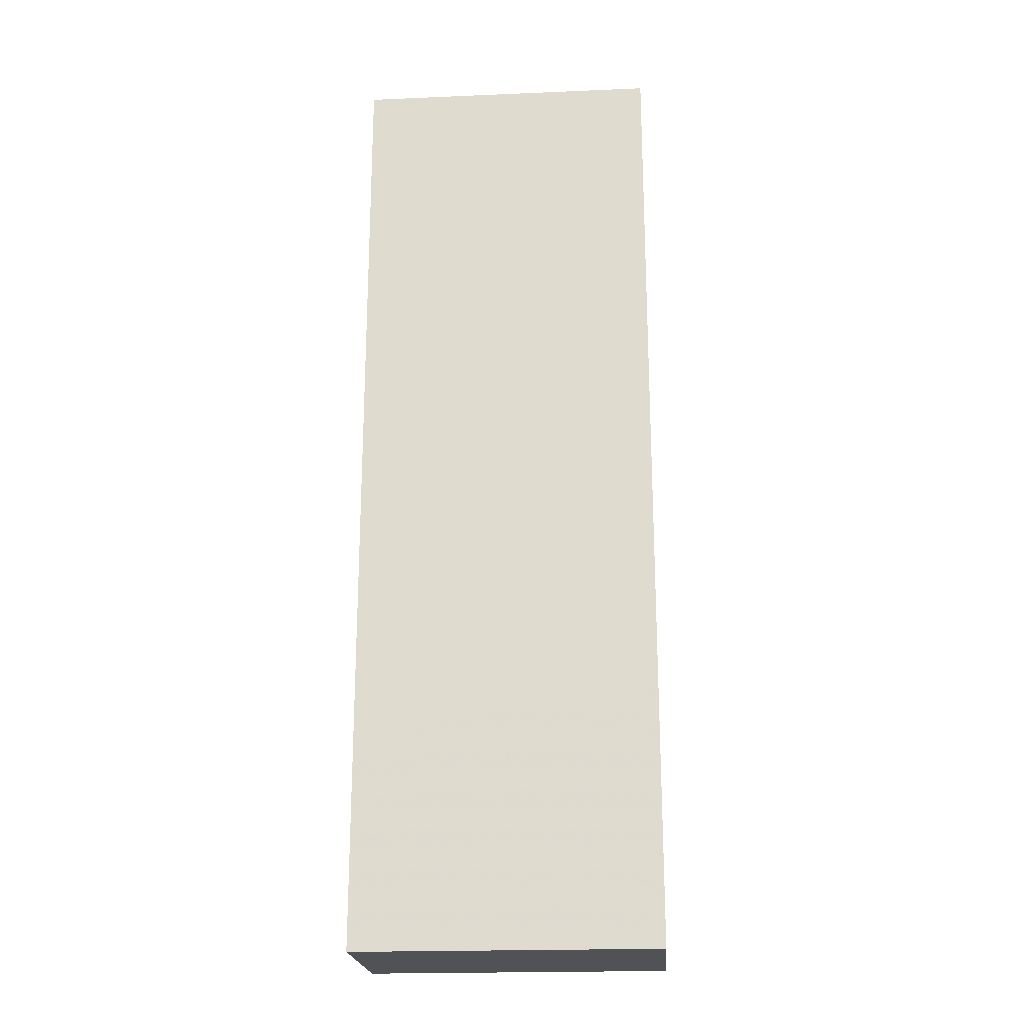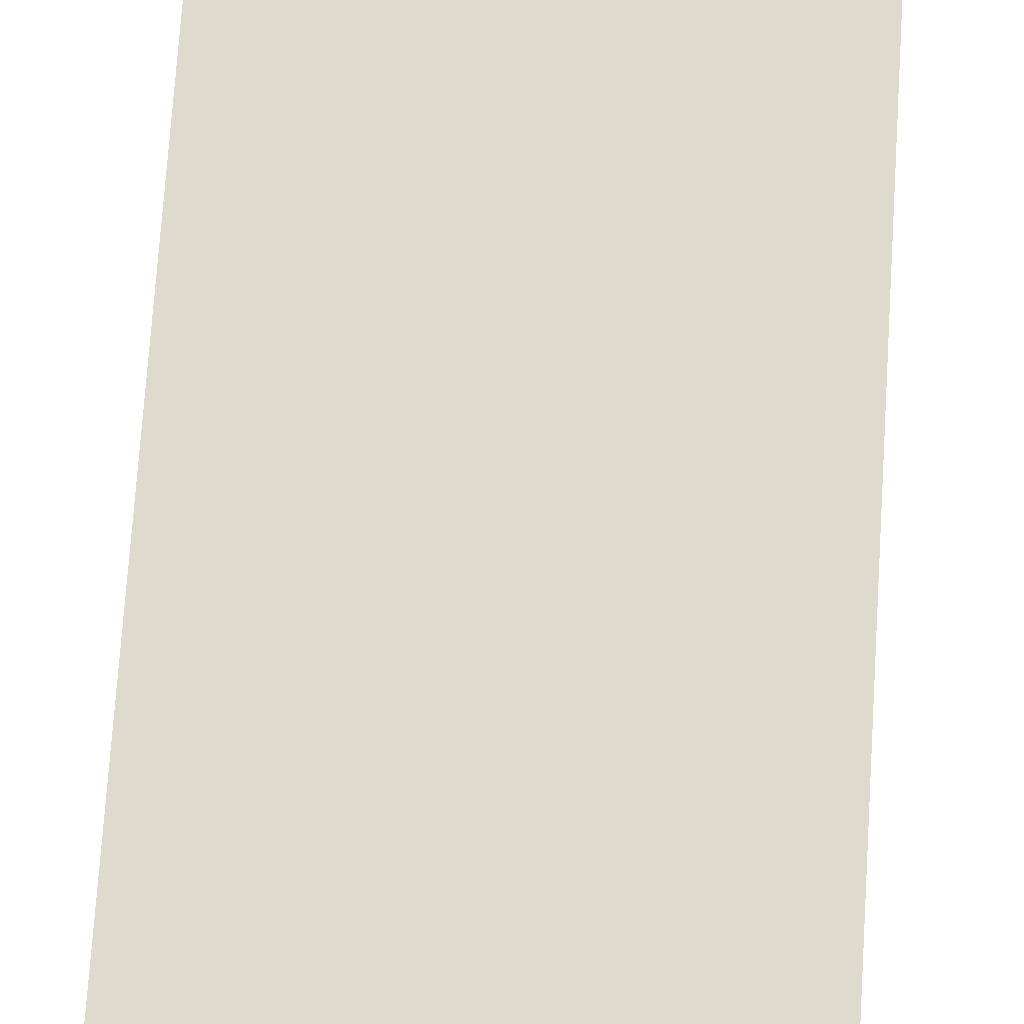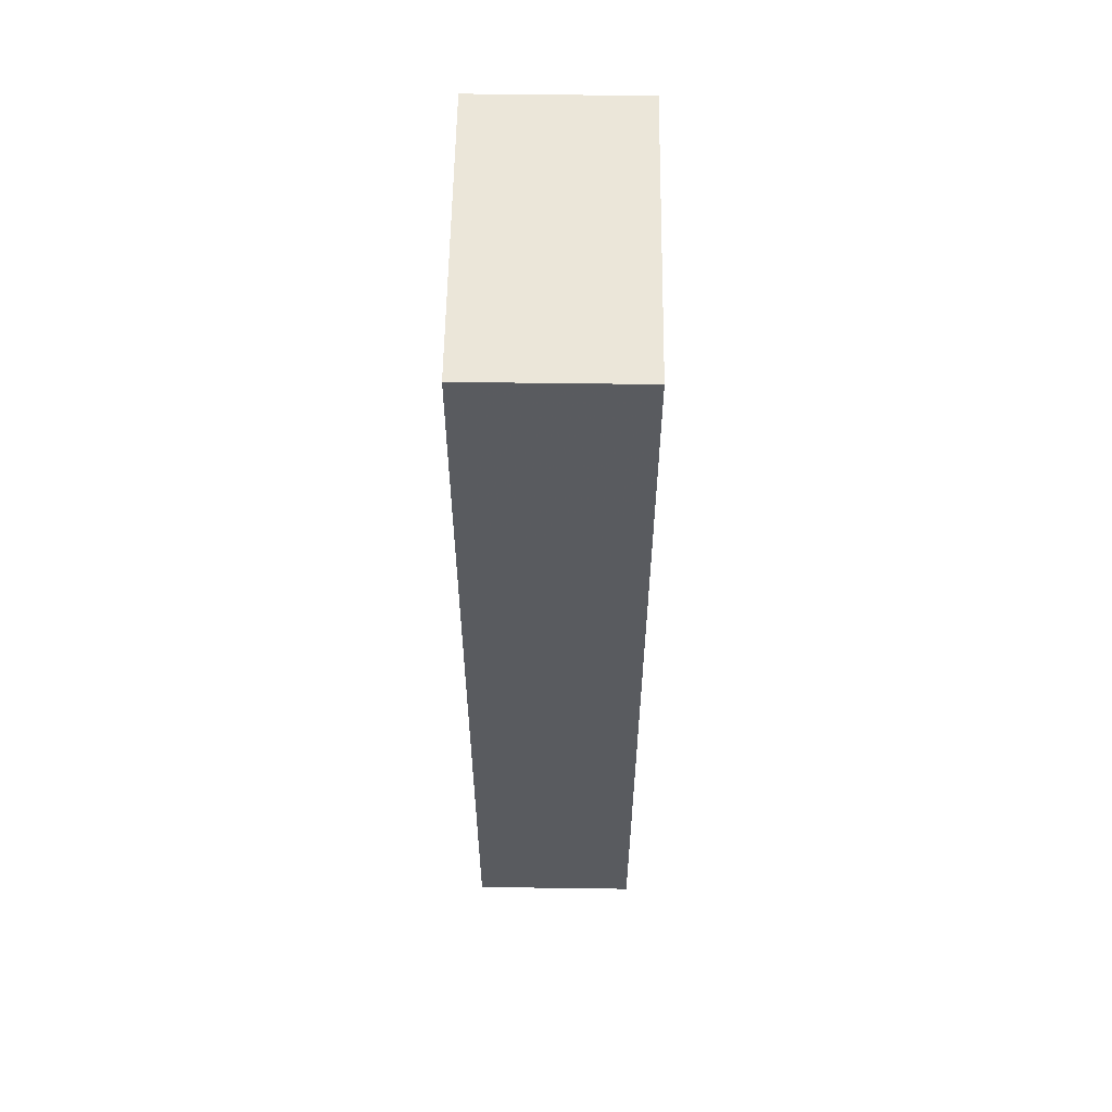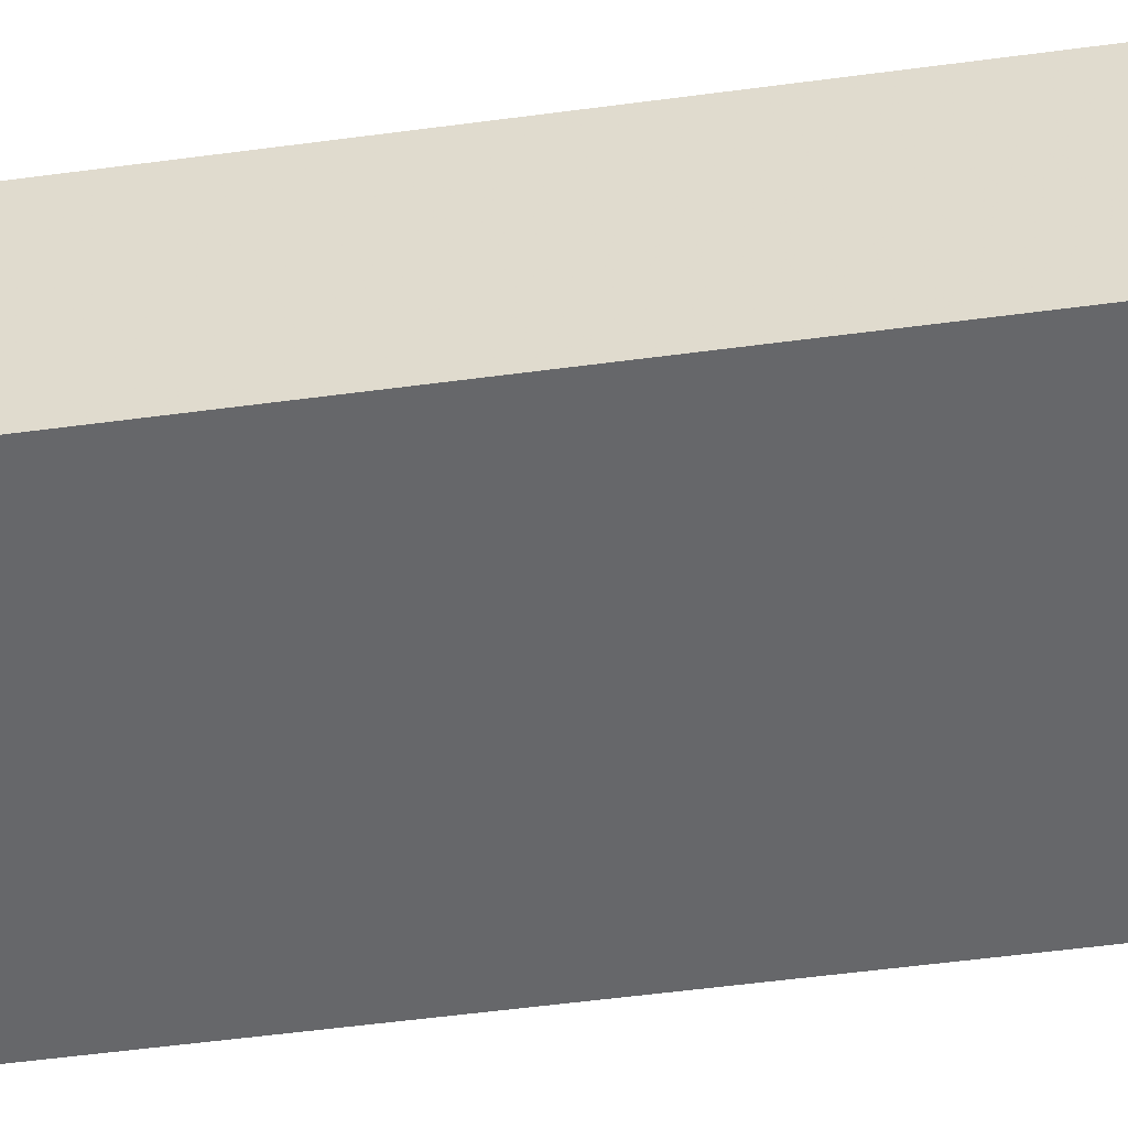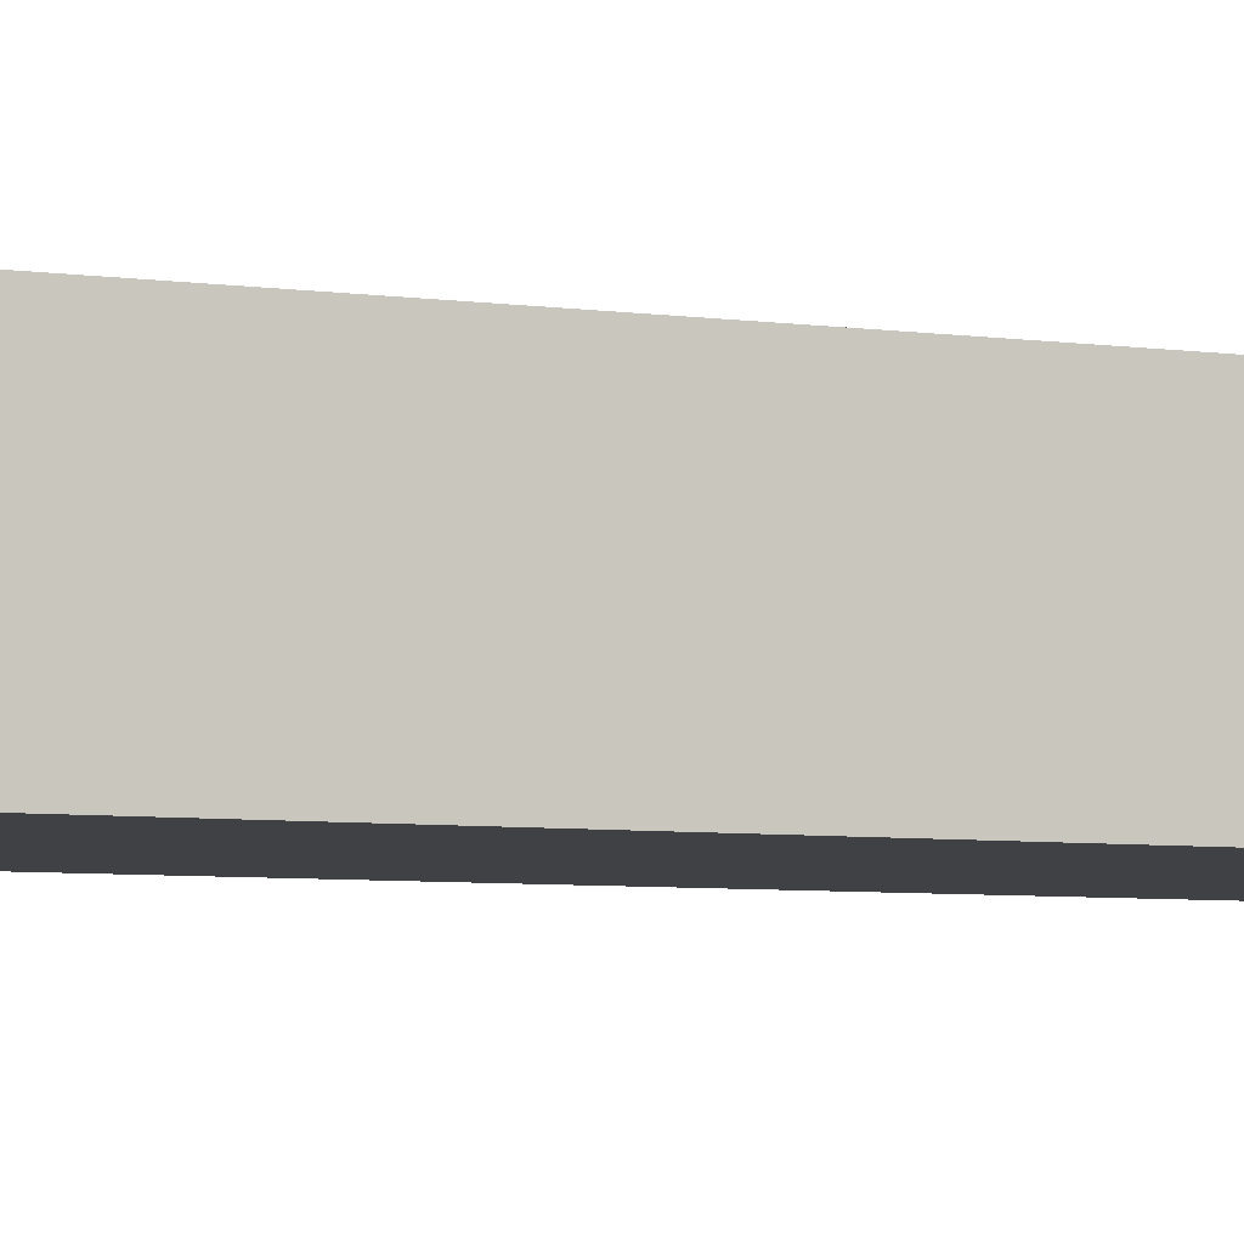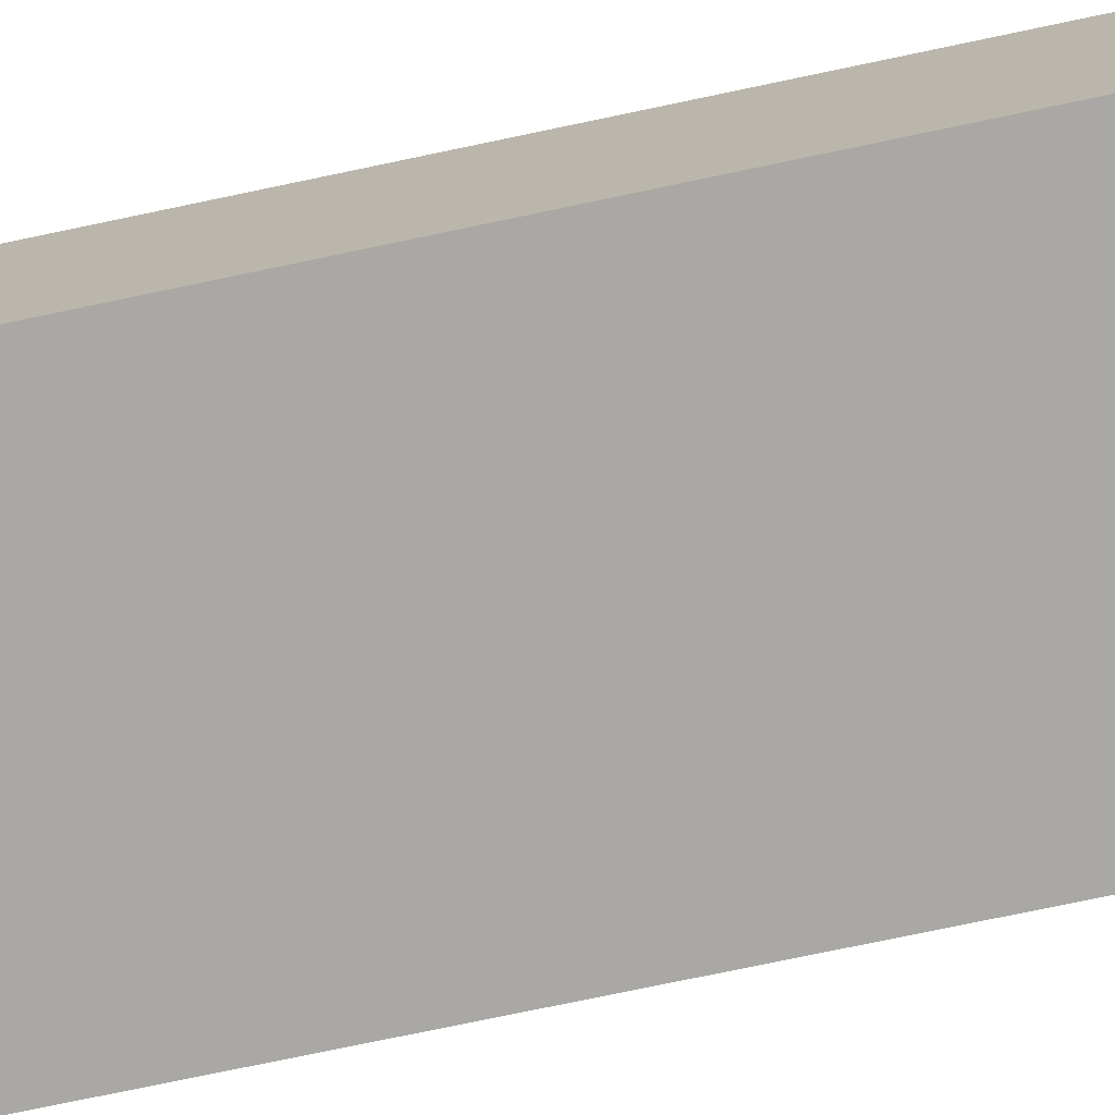
<metadata>
{"format":"obj","ext":"obj","renderer":"f3d","projection":"perspective","resolution":1024,"background":"white","views":[{"elev":-21.2,"azim":4.3,"up":"+Y"},{"elev":71.2,"azim":3.7,"up":"+Z"},{"elev":57.3,"azim":90.8,"up":"+Y"},{"elev":-52.1,"azim":-81.7,"up":"+Z"},{"elev":-5.8,"azim":-113.7,"up":"+Z"},{"elev":-74.9,"azim":-78.1,"up":"+Z"}]}
</metadata>
<code>
v -21.64 68 11.93
v -20.09 68 11.93
v -20.09 68 9.944
v 20.1 68 11.93
v 21.64 68 11.93
v 21.64 68 9.944
v 20.1 68 9.944
v 21.64 68 -9.944
v -21.64 68 -9.944
v -20.09 68 -9.944
v -20.09 68 -11.93
v 20.1 68 -9.944
v 21.64 68 -11.93
v -21.64 -68 11.93
v -21.64 -68 9.944
v -20.09 -68 11.93
v 20.1 -68 11.93
v 21.64 -68 9.944
v -21.64 -68 -9.944
v 20.1 -68 -11.93
v 21.64 -68 -9.944
v 21.64 -68 2.486
v -21.64 -68 -11.93
v -20.09 -68 -11.93
v -20.09 64 11.93
v -21.64 64 11.93
v -21.64 -37.75 9.944
v -21.64 -9.75 11.93
v -21.64 22 9.944
v -21.64 27 11.93
v -21.64 46.44 9.944
v -21.64 64 9.944
v 20.1 64 11.93
v 21.64 -68 11.93
v 21.64 -34.22 11.93
v 21.64 32.44 11.93
v 21.64 64 11.93
v 21.64 -50 9.944
v 21.64 -30 9.944
v 21.64 -11.5 9.944
v 21.64 13 9.944
v 21.64 64 9.944
v -21.64 -58.69 7.023
v -21.64 -50 9.944
v -21.64 -57.12 1.865
v -21.64 -23.28 5.563
v -21.64 1.813 9.944
v -21.64 29.87 3.643
v 21.64 -33.16 -2.139
v 21.64 -26.19 6.681
v 21.64 -3.502 -1.887
v 21.64 40.65 -2.279
v -21.64 -13.89 1.367
v -21.64 -8 4.972
v -21.64 0.6875 6.091
v -21.64 -57.62 -3.356
v -21.64 -45.42 -0.8157
v -21.64 46.87 -2.735
v -21.64 35 -0.2486
v -21.64 -35.75 5.78
v -21.64 64 -9.944
v 21.64 -59.75 -2.735
v -21.64 18.62 -4.444
v -21.64 48.56 -5.827
v 21.64 16 -6.961
v -21.64 -29.56 -7.458
v -21.64 31 -6.961
v 21.64 64 -9.944
v -21.64 13.94 -9.944
v -21.64 36.5 -9.944
v -21.64 53 -9.944
v 21.64 -18 -9.944
v 21.64 12.25 -9.944
v 21.64 33.75 -9.944
v -21.64 18.31 -11.93
v -20.09 64 -11.93
v -21.64 38 -11.93
v -21.64 64 -11.93
v -21.64 68 -11.93
v -21.64 -37.12 -9.944
v 20.1 64 -11.93
v 20.1 68 -11.93
v 21.64 -68 -11.93
v 21.64 -11.87 -11.93
v 21.64 28.5 -11.93
v 21.64 64 -11.93
v -21.64 68 9.944
g w_object_7 group3
f 3 87 1
f 4 7 3
f 6 7 4
f 8 12 7
f 9 87 3
f 11 79 9
f 12 82 11
f 13 82 12
f 14 15 16
f 17 16 18
f 15 19 20
f 20 21 16
f 16 21 22
f 19 23 24
f 19 24 20
f 14 16 25
f 2 1 26
f 27 14 28
f 29 28 30
f 31 30 26
f 1 87 32
f 16 17 33
f 33 4 2
f 17 34 35
f 17 35 36
f 33 36 37
f 5 4 33
f 35 34 38
f 35 38 39
f 35 39 40
f 35 40 41
f 36 41 42
f 6 5 37
f 43 15 44
f 45 44 27
f 46 27 47
f 48 47 29
f 48 29 31
f 39 49 50
f 51 40 50
f 41 51 52
f 53 46 54
f 19 15 43
f 53 54 55
f 49 72 50
f 56 45 57
f 58 59 48
f 57 60 53
f 58 48 32
f 32 87 9
f 49 62 21
f 63 48 59
f 63 59 58
f 32 61 58
f 22 21 62
f 52 51 65
f 66 57 53
f 64 70 58
f 8 6 42
f 19 56 57
f 19 57 66
f 69 66 53
f 69 53 63
f 69 63 67
f 71 64 61
f 51 72 73
f 52 65 74
f 52 74 68
f 24 23 75
f 76 75 77
f 76 77 78
f 79 11 76
f 23 19 80
f 23 80 69
f 69 67 75
f 78 77 71
f 78 71 61
f 9 79 78
f 76 81 20
f 76 11 82
f 84 72 83
f 73 84 85
f 74 85 86
f 13 8 68
f 84 20 81
f 82 13 86
f 12 10 3
f 17 18 34
f 16 22 18
f 15 20 16
f 21 20 83
f 14 25 28
f 28 25 30
f 30 25 26
f 15 14 44
f 44 14 27
f 27 28 47
f 47 28 29
f 29 30 31
f 31 26 32
f 17 36 33
f 35 41 36
f 36 42 37
f 43 44 45
f 60 57 27
f 60 27 46
f 46 47 55
f 55 47 48
f 48 31 32
f 18 22 38
f 38 49 39
f 40 51 41
f 41 52 42
f 46 55 54
f 19 43 45
f 60 46 53
f 53 55 48
f 22 62 49
f 63 58 67
f 53 48 63
f 19 45 56
f 52 68 42
f 19 66 80
f 80 66 69
f 70 64 71
f 21 72 49
f 51 73 65
f 24 75 76
f 23 69 75
f 75 70 77
f 72 84 73
f 73 85 74
f 74 86 68
f 83 20 84
f 84 81 85
f 85 81 86
f 3 1 2
f 4 3 2
f 6 4 5
f 8 7 6
f 9 3 10
f 11 9 10
f 12 11 10
f 13 12 8
f 2 26 25
f 1 32 26
f 16 33 25
f 33 2 25
f 5 33 37
f 34 18 38
f 6 37 42
f 40 39 50
f 72 51 50
f 32 9 61
f 61 64 58
f 70 67 58
f 8 42 68
f 65 73 74
f 79 76 78
f 67 70 75
f 77 70 71
f 9 78 61
f 76 20 24
f 76 82 81
f 72 21 83
f 13 68 86
f 82 86 81
f 12 3 7
f 57 45 27
f 22 49 38

</code>
